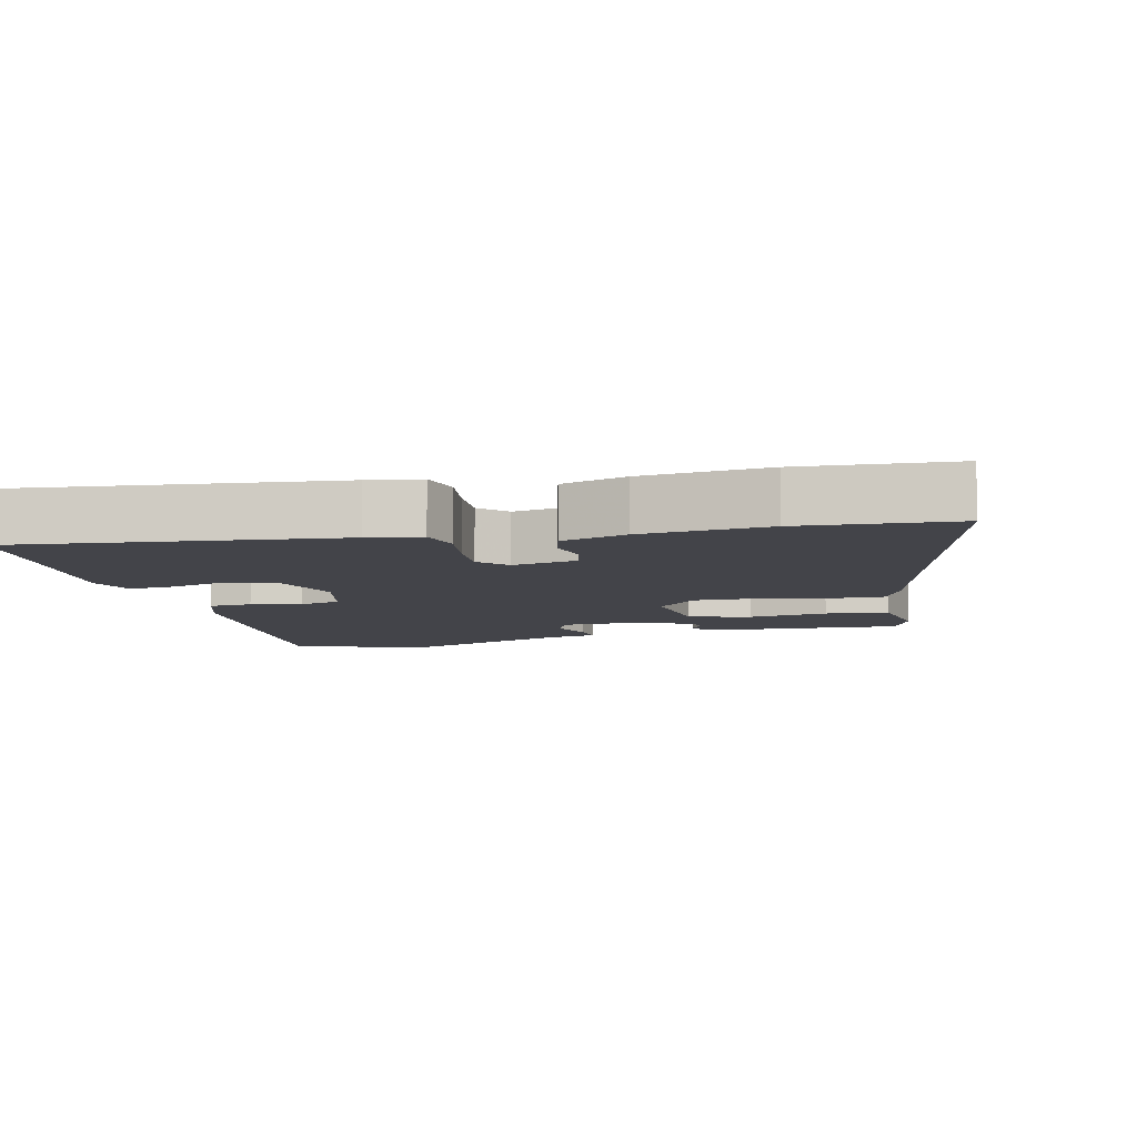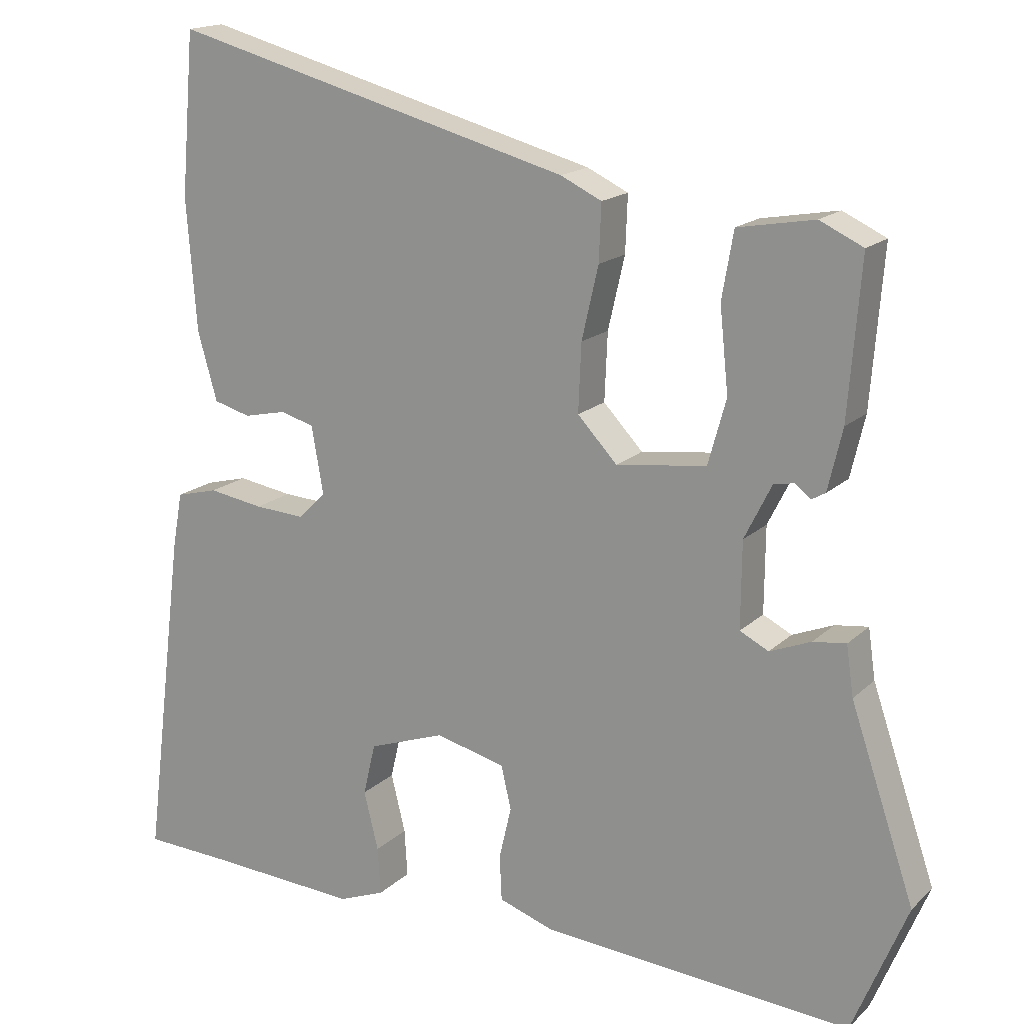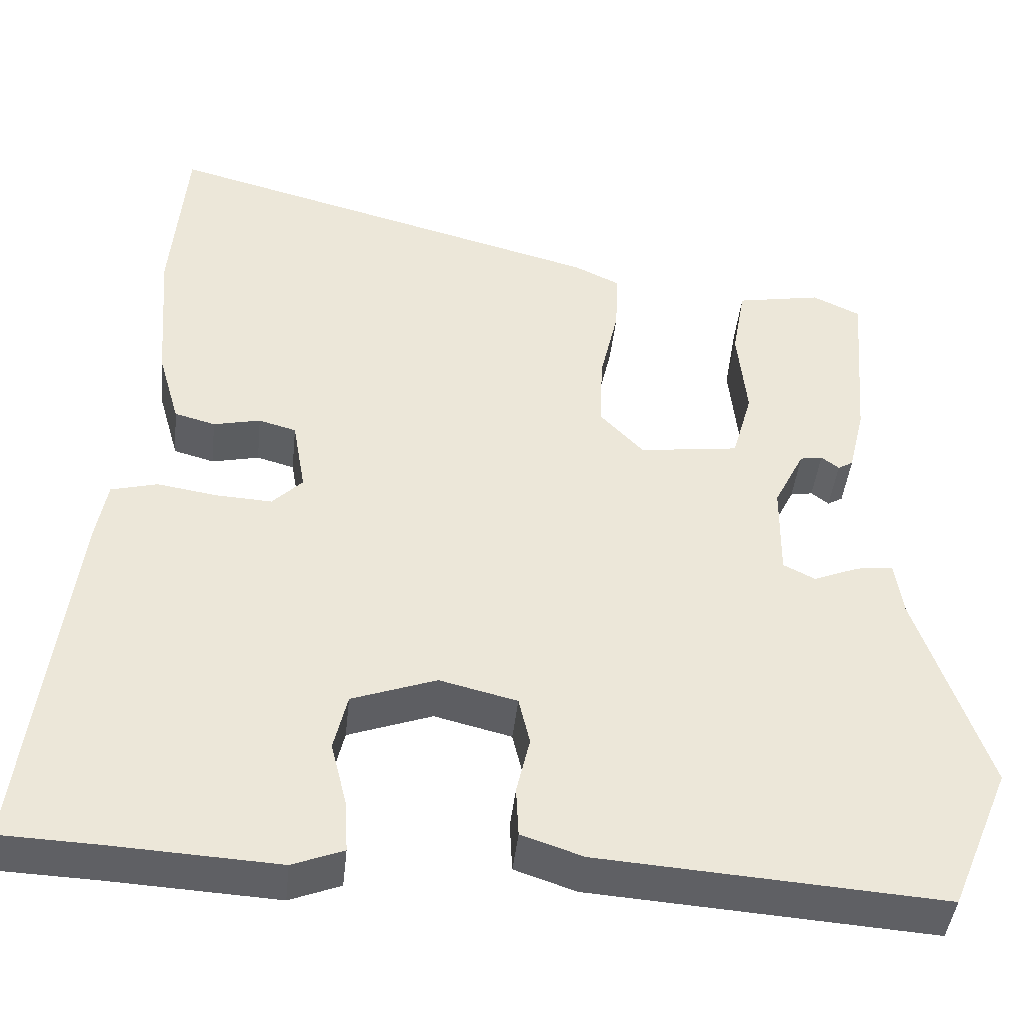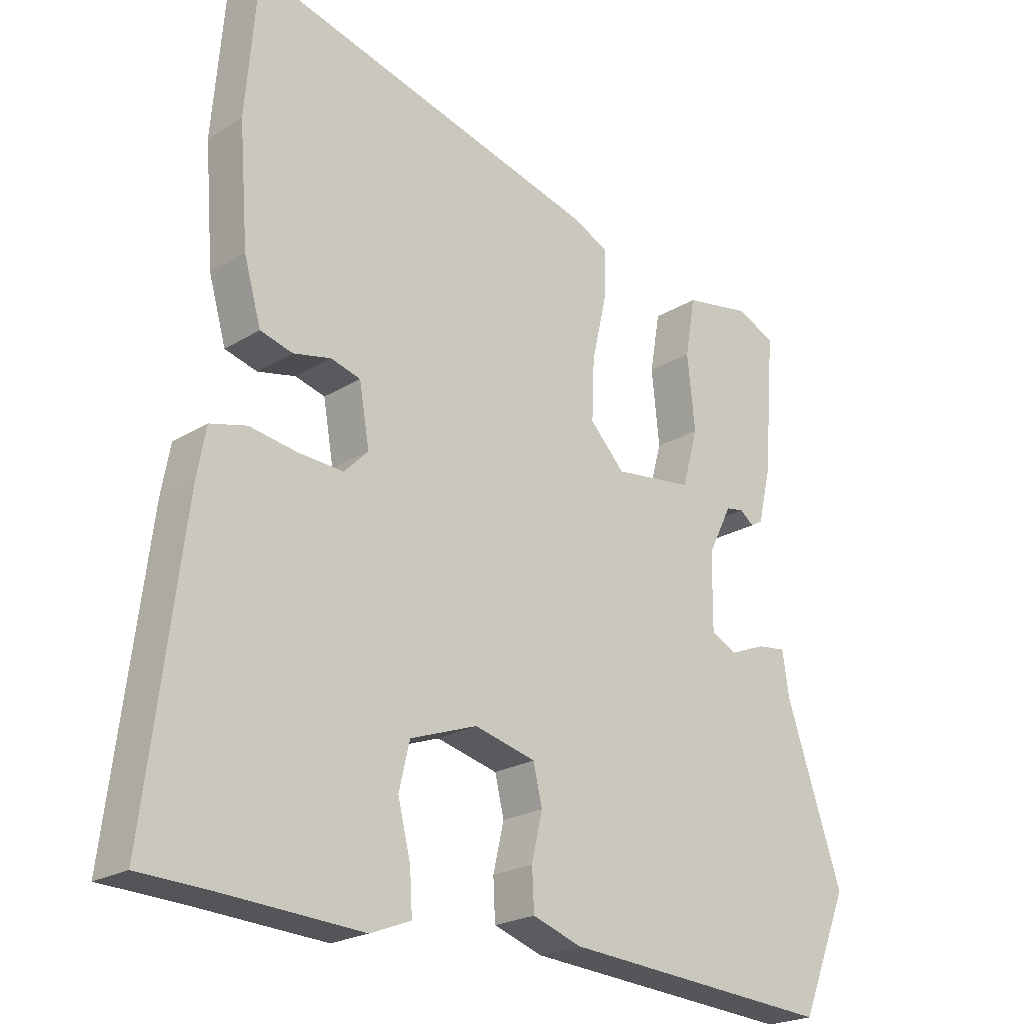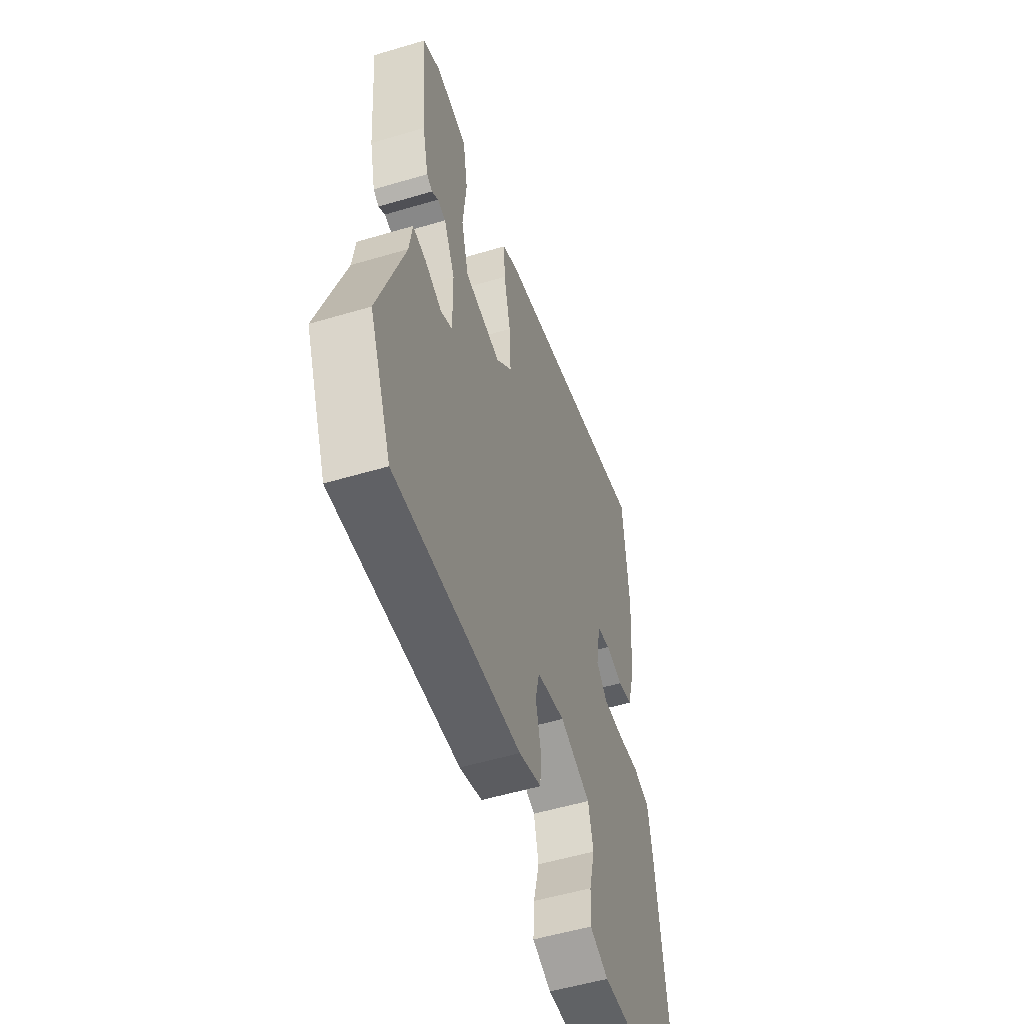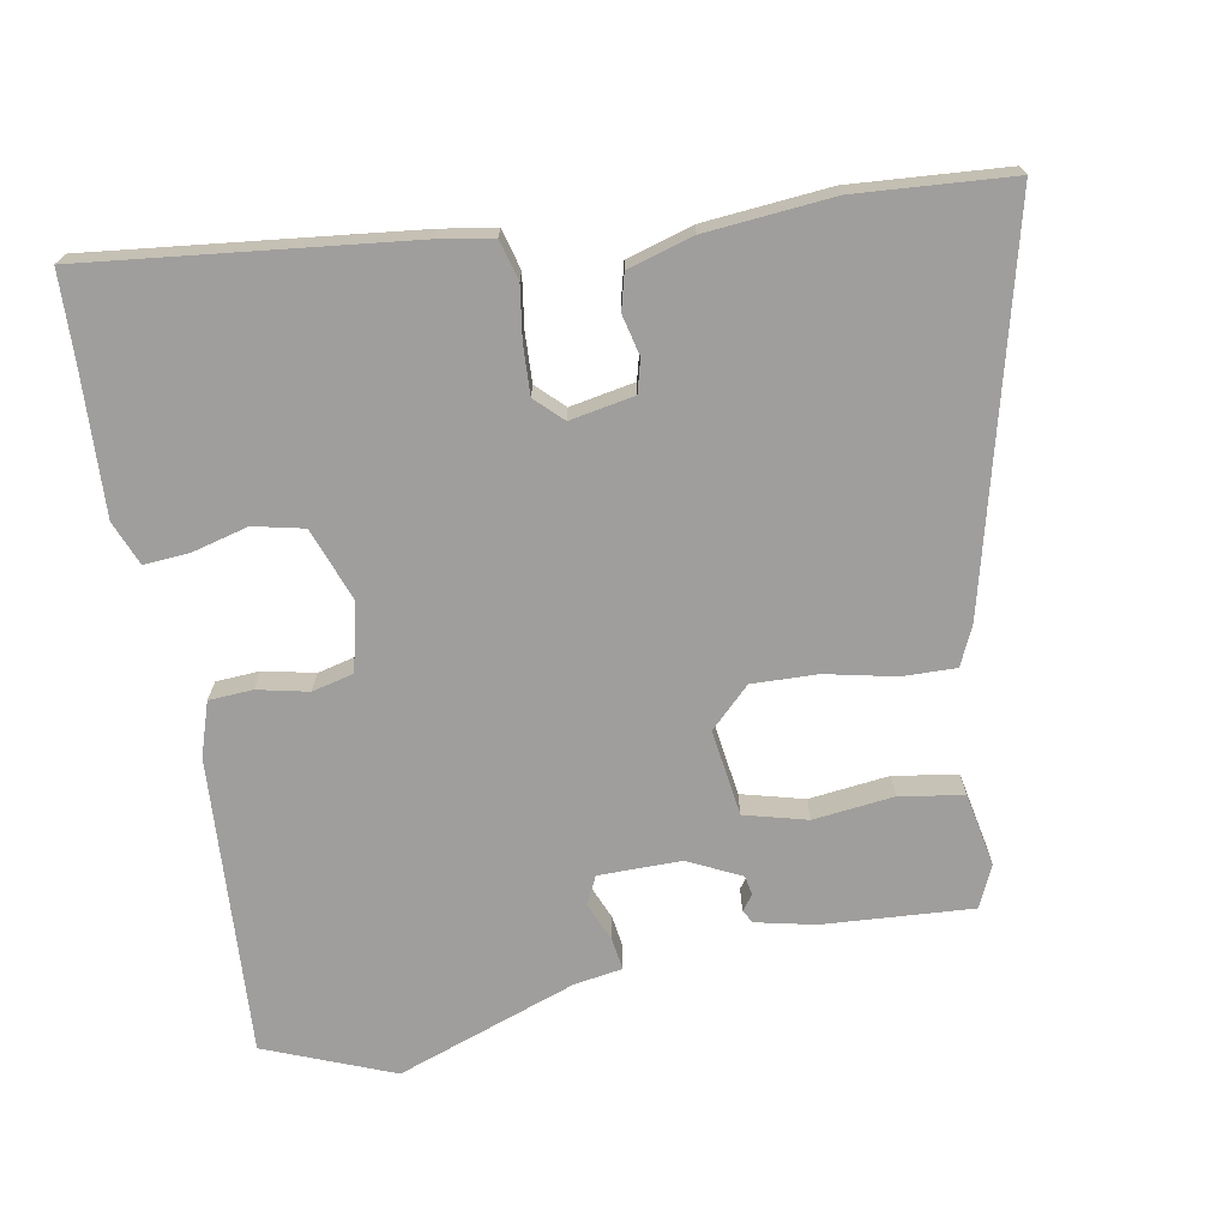
<metadata>
{"format":"obj","ext":"obj","renderer":"f3d","projection":"perspective","resolution":1024,"background":"white","views":[{"elev":-8.5,"azim":-75.8,"up":"+Y"},{"elev":16.9,"azim":30.0,"up":"+Z"},{"elev":-43.2,"azim":-6.0,"up":"+Z"},{"elev":-22.3,"azim":-43.1,"up":"+Z"},{"elev":-53.5,"azim":107.7,"up":"+Z"},{"elev":-70.9,"azim":-79.0,"up":"+Y"}]}
</metadata>
<code>
v -0.503 0.07 0.467
v -0.484 0.07 0.691
v 0.074 0.07 0.543
v 0.131 0.07 0.516
v 0.128 0.07 0.438
v 0.105 0.07 0.338
v 0.101 0.07 0.244
v 0.156 0.07 0.186
v 0.281 0.07 0.202
v 0.306 0.07 0.292
v 0.294 0.07 0.408
v 0.31 0.07 0.5
v 0.416 0.07 0.519
v 0.476 0.07 0.491
v 0.459 0.07 0.276
v 0.439 0.07 0.191
v 0.42 0.07 0.18
v 0.398 0.07 0.197
v 0.37 0.07 0.192
v 0.332 0.07 0.116
v 0.331 0.07 -0.003
v 0.371 0.07 -0.023
v 0.428 0.07 0
v 0.474 0.07 0.006
v 0.484 0.07 -0.063
v 0.573 0.07 -0.324
v 0.497 0.07 -0.508
v 0.066 0.07 -0.477
v -0.011 0.07 -0.451
v -0.014 0.07 -0.388
v 0.003 0.07 -0.315
v -0.011 0.07 -0.255
v -0.108 0.07 -0.231
v -0.214 0.07 -0.269
v -0.231 0.07 -0.341
v -0.211 0.07 -0.422
v -0.207 0.07 -0.488
v -0.271 0.07 -0.513
v -0.481 0.07 -0.501
v -0.603 0.07 -0.496
v -0.545 0.07 -0.032
v -0.531 0.07 0.045
v -0.473 0.07 0.06
v -0.397 0.07 0.048
v -0.327 0.07 0.044
v -0.289 0.07 0.082
v -0.305 0.07 0.175
v -0.352 0.07 0.188
v -0.411 0.07 0.175
v -0.462 0.07 0.189
v -0.489 0.07 0.284
v -0.503 0 0.467
v -0.484 0 0.691
v 0.074 0 0.543
v 0.131 0 0.516
v 0.128 0 0.438
v 0.105 0 0.338
v 0.101 0 0.244
v 0.156 0 0.186
v 0.281 0 0.202
v 0.306 0 0.292
v 0.294 0 0.408
v 0.31 0 0.5
v 0.416 0 0.519
v 0.476 0 0.491
v 0.459 0 0.276
v 0.439 0 0.191
v 0.42 0 0.18
v 0.398 0 0.197
v 0.37 0 0.192
v 0.332 0 0.116
v 0.331 0 -0.003
v 0.371 0 -0.023
v 0.428 0 0
v 0.474 0 0.006
v 0.484 0 -0.063
v 0.573 0 -0.324
v 0.497 0 -0.508
v 0.066 0 -0.477
v -0.011 0 -0.451
v -0.014 0 -0.388
v 0.003 0 -0.315
v -0.011 0 -0.255
v -0.108 0 -0.231
v -0.214 0 -0.269
v -0.231 0 -0.341
v -0.211 0 -0.422
v -0.207 0 -0.488
v -0.271 0 -0.513
v -0.481 0 -0.501
v -0.603 0 -0.496
v -0.545 0 -0.032
v -0.531 0 0.045
v -0.473 0 0.06
v -0.397 0 0.048
v -0.327 0 0.044
v -0.289 0 0.082
v -0.305 0 0.175
v -0.352 0 0.188
v -0.411 0 0.175
v -0.462 0 0.189
v -0.489 0 0.284
f 48 49 50 51
f 47 48 51 1
f 41 42 43 44
f 39 40 41 44
f 39 44 45
f 38 39 45 46
f 35 36 37 38
f 28 29 30 31
f 28 31 32
f 25 26 27 28
f 25 28 32
f 22 23 24 25
f 22 25 32 33
f 15 16 17 18
f 15 18 19
f 14 15 19
f 13 14 19 20
f 10 11 12 13
f 9 10 13 20
f 3 4 5 6
f 3 6 7
f 47 1 2 3
f 46 47 3 7
f 35 38 46
f 34 35 46
f 21 22 33 34
f 8 9 20 21
f 21 34 46
f 7 8 21 46
f 102 101 100 99
f 52 102 99 98
f 95 94 93 92
f 95 92 91 90
f 96 95 90
f 97 96 90 89
f 89 88 87 86
f 82 81 80 79
f 83 82 79
f 79 78 77 76
f 83 79 76
f 76 75 74 73
f 84 83 76 73
f 69 68 67 66
f 70 69 66
f 70 66 65
f 71 70 65 64
f 64 63 62 61
f 71 64 61 60
f 57 56 55 54
f 58 57 54
f 54 53 52 98
f 58 54 98 97
f 97 89 86
f 97 86 85
f 85 84 73 72
f 72 71 60 59
f 97 85 72
f 97 72 59 58
f 1 52 53 2
f 2 53 54 3
f 3 54 55 4
f 4 55 56 5
f 5 56 57 6
f 6 57 58 7
f 7 58 59 8
f 8 59 60 9
f 9 60 61 10
f 10 61 62 11
f 11 62 63 12
f 12 63 64 13
f 13 64 65 14
f 14 65 66 15
f 15 66 67 16
f 16 67 68 17
f 17 68 69 18
f 18 69 70 19
f 19 70 71 20
f 20 71 72 21
f 21 72 73 22
f 22 73 74 23
f 23 74 75 24
f 24 75 76 25
f 25 76 77 26
f 26 77 78 27
f 27 78 79 28
f 28 79 80 29
f 29 80 81 30
f 30 81 82 31
f 31 82 83 32
f 32 83 84 33
f 33 84 85 34
f 34 85 86 35
f 35 86 87 36
f 36 87 88 37
f 37 88 89 38
f 38 89 90 39
f 39 90 91 40
f 40 91 92 41
f 41 92 93 42
f 42 93 94 43
f 43 94 95 44
f 44 95 96 45
f 45 96 97 46
f 46 97 98 47
f 47 98 99 48
f 48 99 100 49
f 49 100 101 50
f 50 101 102 51
f 51 102 52 1

</code>
